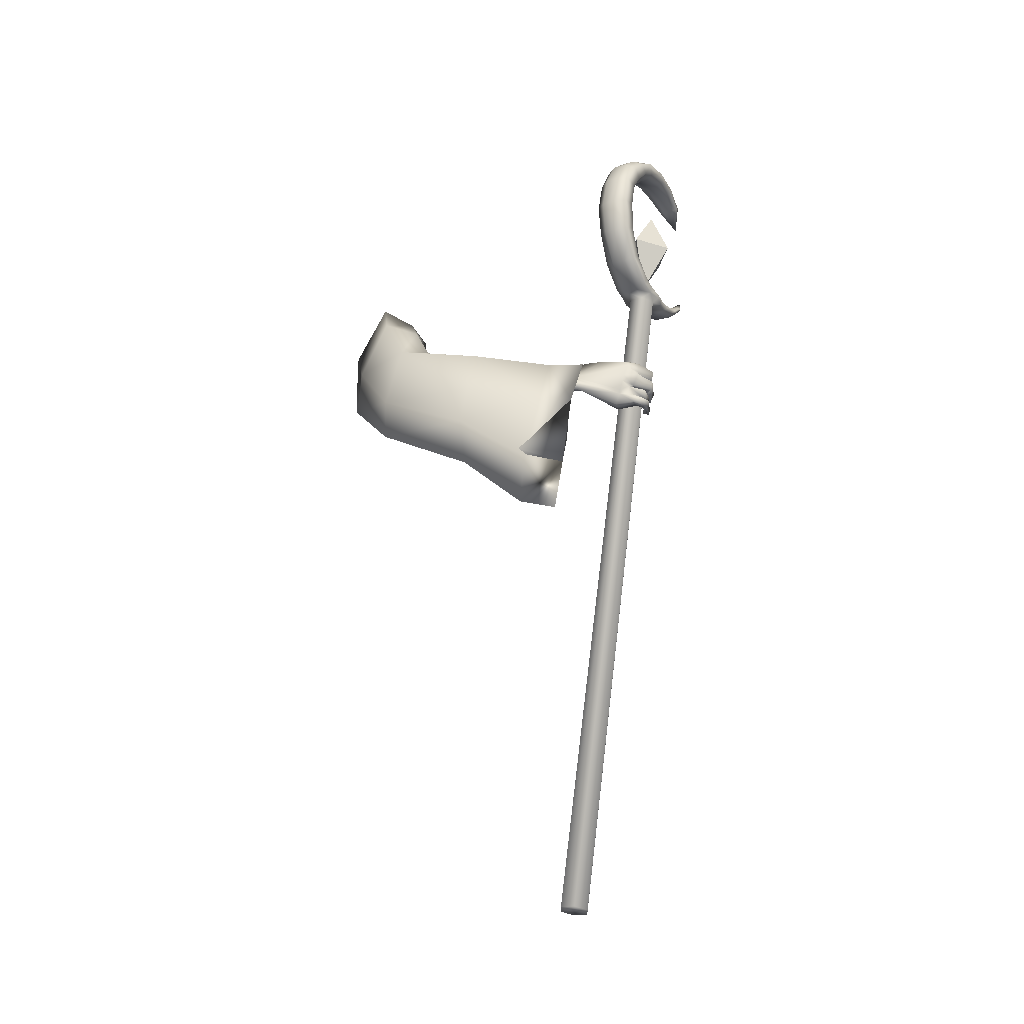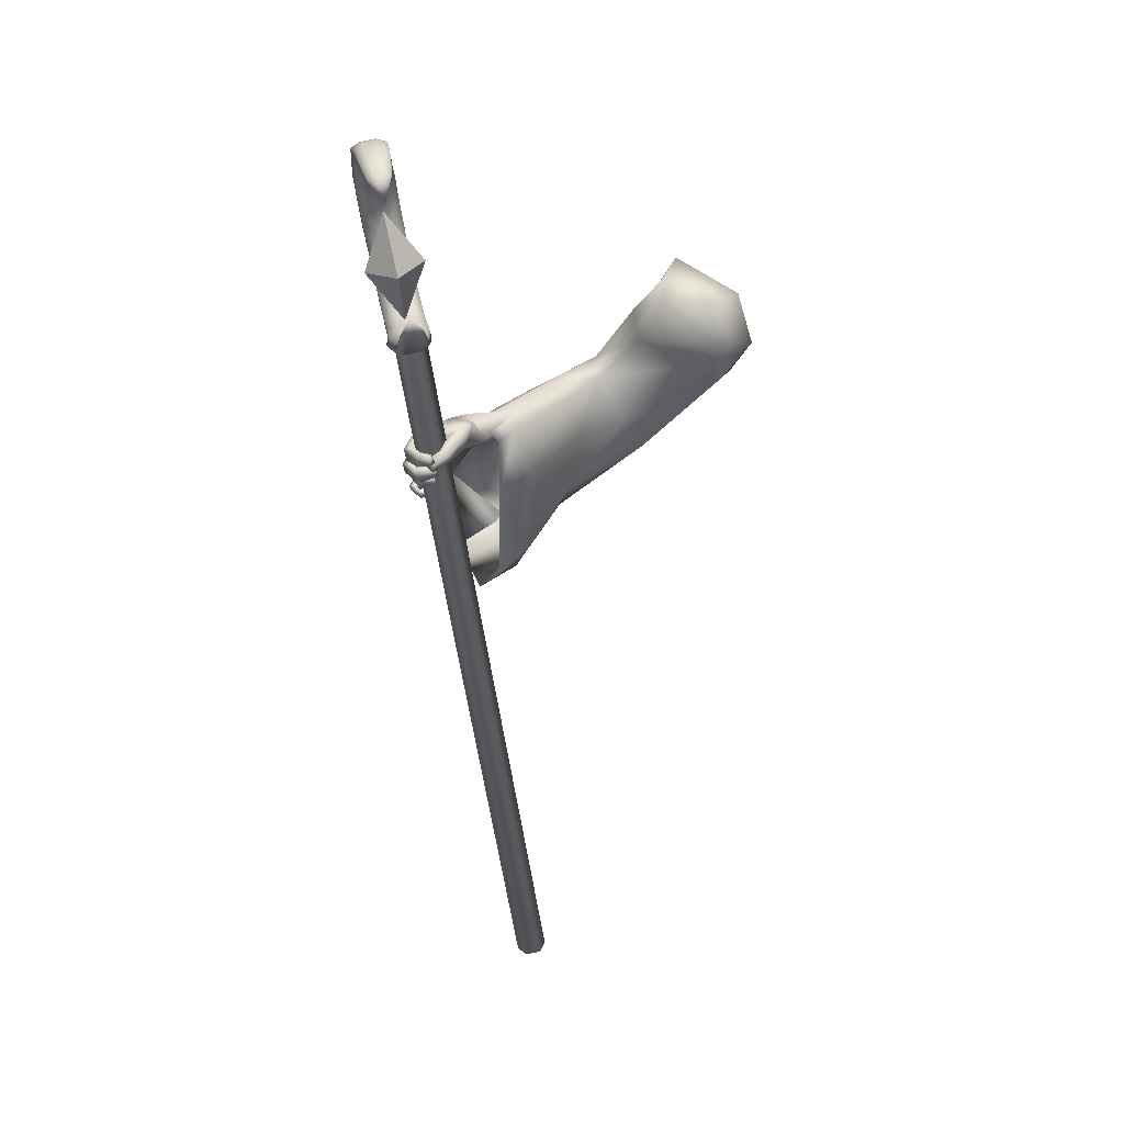
<metadata>
{"format":"obj","ext":"obj","renderer":"f3d","projection":"perspective","resolution":1024,"background":"white","views":[{"elev":-33.8,"azim":108.1,"up":"+Y"},{"elev":29.7,"azim":-113.1,"up":"+Y"}]}
</metadata>
<code>
o LowPoly_Warlock.000_Plane.005
v 0.1679 0.2228 -0.291
v 0.1132 0.000481 -0.1891
v 0.09697 0.08334 -0.1206
v 0.1358 0.1786 -0.1365
v 0.2184 0.2419 -0.2386
v 0.1209 0.1951 -0.3113
v 0.07987 0.1025 -0.2153
v 0.1756 -0.06078 -0.5571
v 0.2088 -0.03403 -0.4567
v 0.1694 -0.01381 -0.5741
v 0.2012 -0.007345 -0.4644
v 0.1257 -0.04605 -0.6908
v 0.1379 0.0179 -0.7257
v 0.2334 -0.05707 -0.5903
v 0.258 -0.0287 -0.4984
v 0.1605 -0.07204 -0.7125
v 0.2198 -0.01756 -0.5927
v 0.2497 -0.007138 -0.4999
v 0.1702 -0.03834 -0.6938
v 0.09976 -0.02515 -0.8317
v 0.1252 0.006656 -0.8291
v 0.1051 -0.1084 -0.7903
v 0.1263 -0.1084 -0.7909
v 0.1388 -0.07852 -0.805
v 0.1001 -0.1104 -0.8443
v 0.1198 -0.1157 -0.8468
v 0.08629 -0.1085 -0.8464
v 0.09863 -0.1117 -0.8553
v 0.068 -0.1049 -0.84
v 0.06294 -0.1086 -0.852
v 0.1347 -0.0862 -0.8021
v 0.09997 -0.08496 -0.8068
v 0.1248 -0.1003 -0.85
v 0.106 -0.1001 -0.8634
v 0.0668 -0.09803 -0.8573
v 0.1058 -0.1088 -0.8328
v 0.1091 -0.08935 -0.8464
v 0.09233 -0.08964 -0.8574
v 0.06794 -0.09141 -0.8537
v 0.1259 -0.109 -0.8317
v 0.1317 -0.09248 -0.8308
v 0.11 -0.08839 -0.8402
v 0.125 -0.08619 -0.8191
v 0.09708 -0.0799 -0.8188
v 0.1099 -0.09248 -0.8523
v 0.0945 -0.08522 -0.8344
v 0.07056 -0.08538 -0.8526
v 0.0747 -0.08208 -0.8339
v 0.04847 -0.07772 -0.827
v 0.0603 -0.06927 -0.817
v 0.0692 -0.06729 -0.8573
v 0.04985 -0.05998 -0.8328
v 0.07726 -0.06328 -0.8461
v 0.05875 -0.05806 -0.8236
v 0.1141 -0.07511 -0.8593
v 0.09946 -0.06544 -0.8453
v 0.1351 -0.07064 -0.8254
v 0.1037 -0.05732 -0.8265
v 0.1252 -0.06263 -0.8336
v 0.09995 -0.05549 -0.8253
v 0.1014 -0.06697 -0.8712
v 0.08969 -0.06052 -0.8482
v 0.05291 -0.06653 -0.8562
v 0.07093 -0.06031 -0.847
v 0.04563 -0.05746 -0.8212
v 0.05674 -0.04928 -0.8197
v 0.06882 -0.04125 -0.8581
v 0.05366 -0.03485 -0.8275
v 0.05556 -0.048 -0.8658
v 0.0381 -0.03833 -0.832
v 0.1045 -0.04661 -0.8749
v 0.08788 -0.04305 -0.8582
v 0.1032 -0.03228 -0.8386
v 0.1287 -0.0354 -0.8466
v 0.0968 -0.02405 -0.8309
v 0.1263 -0.02787 -0.8476
v 0.08071 -0.02846 -0.8509
v 0.08895 -0.03393 -0.8712
v 0.0556 -0.02615 -0.8463
v 0.04912 -0.02979 -0.8642
v 0.0329 -0.01905 -0.8329
v 0.02165 -0.0215 -0.8462
v 0.05672 -0.005586 -0.8517
v 0.03693 -0.003158 -0.8391
v 0.05318 -0.005261 -0.862
v 0.02624 -0.002989 -0.8462
v 0.08217 -0.006078 -0.8577
v 0.09307 -0.009631 -0.8747
v 0.1088 0.00158 -0.8407
v 0.1197 0.000288 -0.8488
v 0.1466 -0.04436 -0.8175
v 0.1451 -0.05804 -0.8131
v 0.1418 -0.01656 -0.8254
v 0.1413 -0.006179 -0.8284
v 0.1144 0.005019 -0.8298
v 0.1013 -0.03275 -0.8267
v 0.1019 -0.04806 -0.8191
v 0.1019 -0.05647 -0.816
v 0.1177 -0.03529 -0.6933
v 0.135 0.01705 -0.7626
v 0.06351 -0.01606 -0.7581
v 0.1246 0.01179 -0.7985
v 0.09963 0.01847 -0.7295
v 0.06777 0.008976 -0.7476
v 0.048 -0.02233 -0.783
v 0.05258 0.003424 -0.7748
v 0.03668 -0.02738 -0.802
v 0.03286 -0.01288 -0.8061
v 0.03678 -0.04258 -0.837
v 0.02649 -0.02778 -0.8398
v 0.08482 -0.0202 -0.7923
v 0.07182 -0.02081 -0.7934
v 0.05997 -0.02796 -0.8101
v 0.04438 -0.000367 -0.8116
v 0.04981 -0.03834 -0.8417
v 0.04657 -0.01643 -0.8402
v 0.06352 -0.01507 -0.8194
v 0.05332 -0.02705 -0.8459
v 0.06461 0.01423 -0.7816
v 0.06801 -0.02549 -0.7836
v 0.08052 0.002682 -0.7929
v 0.09434 0.005525 -0.7979
v 0.07726 0.02475 -0.7591
v 0.1458 -0.02088 -0.6987
v 0.3093 -0.1252 -0.4892
v 0.2545 -0.1699 -0.7193
v 0.2716 -0.1586 -0.6519
v 0.2363 -0.4421 -0.6714
v 0.2316 -0.4064 -0.5904
v 0.2702 -0.3009 -0.4722
v 0.1412 0.006713 -0.1444
v 0.2651 -0.1818 -0.2749
v 0.1484 -0.002266 -0.7074
v 0.2218 0.02395 -0.4935
v 0.1629 -0.004455 -0.6628
v 0.2888 0.01962 -0.3837
v 0.2273 0.1397 -0.3277
v 0.1166 -0.1668 -0.669
v 0.1696 -0.3751 -0.6525
v 0.2792 -0.3555 -0.7033
v 0.1923 -0.02636 -0.7314
v 0.1077 -0.0396 -0.6731
v 0.1842 -0.3358 -0.5783
v 0.207 -0.2342 -0.4792
v 0.2211 -0.1717 -0.3023
v 0.1429 -0.1362 -0.5839
v 0.2763 -0.3192 -0.6151
v 0.222 -0.0324 -0.6581
v 0.1221 -0.03123 -0.6353
v 0.187 -0.1017 -0.4634
v 0.165 0.003799 -0.4846
v 0.3092 -0.2138 -0.4747
v 0.2942 -0.02387 -0.5059
v 0.3035 -0.1129 -0.2875
v 0.2276 -0.1092 -0.3462
v 0.2427 -0.008877 -0.3966
v 0.3227 0.01079 -0.3302
v 0.1838 0.0929 -0.3376
v 0.1322 0.04252 -0.2266
v 0.1988 0.07284 -0.1766
v 0.2672 0.1521 -0.2651
v 0.29 -0.1405 -0.4764
v 0.2763 -0.1614 -0.5958
v 0.2473 -0.3411 -0.5513
v 0.2675 -0.2414 -0.4666
v 0.2574 -0.05552 -0.4843
v 0.1975 -0.04964 -0.6037
v 0.213 -0.2898 -0.5424
v 0.2313 -0.203 -0.4706
v 0.183 -0.1452 -0.5465
v 0.2798 -0.2778 -0.5692
v 0.2404 -0.0699 -0.6003
v 0.168 -0.06905 -0.5838
v 0.2194 -0.1268 -0.4618
v 0.224 -0.06297 -0.4794
v 0.2899 -0.1914 -0.468
v 0.2813 -0.08228 -0.486
v 0.03466 -1.284 -0.6105
v 0.06421 -1.286 -0.6197
v 0.07082 -1.291 -0.6497
v 0.04788 -1.293 -0.6705
v 0.01833 -1.291 -0.6613
v 0.01171 -1.286 -0.6313
v 0.07886 0.2119 -0.8242
v 0.1084 0.2097 -0.8334
v 0.115 0.2052 -0.8634
v 0.09208 0.2029 -0.8842
v 0.06253 0.2051 -0.8749
v 0.05592 0.2096 -0.845
v 0.1401 0.2119 -0.8267
v 0.1467 0.2074 -0.8567
v 0.2076 0.2487 -0.8174
v 0.2142 0.2443 -0.8474
v 0.2592 0.3064 -0.815
v 0.2657 0.3021 -0.8442
v 0.2851 0.3712 -0.8186
v 0.2917 0.3667 -0.8486
v 0.2834 0.4451 -0.83
v 0.29 0.4406 -0.86
v 0.2618 0.5051 -0.8437
v 0.2684 0.5007 -0.8737
v 0.228 0.5445 -0.8584
v 0.234 0.5404 -0.8858
v 0.1822 0.5771 -0.8736
v 0.1881 0.5731 -0.9005
v 0.1196 0.5953 -0.8913
v 0.1251 0.5916 -0.9161
v 0.06431 0.5925 -0.9041
v 0.06932 0.5891 -0.9269
v 0.004189 0.5693 -0.9165
v 0.008101 0.5666 -0.9343
v -0.03273 0.2786 -0.8794
v -0.09227 0.3381 -0.9128
v 0.04348 0.2522 -0.8559
v 0.1129 0.2516 -0.8387
v 0.1743 0.284 -0.83
v 0.2074 0.3381 -0.8312
v 0.223 0.4445 -0.8432
v 0.1826 0.5189 -0.8646
v 0.1044 0.5641 -0.89
v 0.01422 0.5583 -0.9127
v -0.03053 0.5298 -0.9278
v 0.01813 0.5557 -0.9304
v 0.1099 0.5604 -0.9147
v 0.1886 0.5148 -0.892
v 0.2297 0.44 -0.8732
v 0.2138 0.3338 -0.8604
v 0.1809 0.2795 -0.86
v 0.1195 0.2471 -0.8687
v 0.04933 0.2482 -0.8824
v 0.03508 0.2115 -0.8801
v 0.02924 0.2154 -0.8535
v -0.004984 0.2304 -0.8907
v -0.01042 0.234 -0.8661
v -0.03444 0.254 -0.8989
v -0.03913 0.2572 -0.8776
v -0.06162 0.2852 -0.9074
v -0.06542 0.2877 -0.8901
v -0.02804 0.2754 -0.9007
v 0.1201 0.2105 -0.8863
v 0.0676 0.2113 -0.898
v 0.1518 0.2135 -0.8798
v 0.2137 0.2485 -0.8714
v 0.2548 0.3072 -0.87
v 0.283 0.3699 -0.8747
v 0.2841 0.4372 -0.884
v 0.2599 0.4909 -0.8972
v 0.2264 0.5307 -0.9073
v 0.1887 0.563 -0.9198
v 0.1257 0.5821 -0.9337
v 0.06963 0.5785 -0.9429
v 0.0135 0.5619 -0.9462
v 0.0184 0.5566 -0.9443
v 0.1171 0.5645 -0.933
v 0.205 0.5187 -0.9102
v 0.2558 0.4369 -0.8902
v 0.2339 0.3224 -0.8768
v 0.199 0.2667 -0.8773
v 0.1239 0.2296 -0.8883
v 0.05316 0.2316 -0.8997
v 0.03957 0.2169 -0.9005
v -0.000821 0.2355 -0.9096
v -0.03085 0.2584 -0.9152
v -0.05871 0.2887 -0.9206
v -0.02498 0.2621 -0.9145
v -0.06334 0.3047 -0.8922
v -0.05954 0.3022 -0.9094
v -0.05702 0.2923 -0.9208
v 0.006971 0.2613 -0.8663
v 0.0124 0.2576 -0.8909
v 0.01596 0.2422 -0.907
v 0.09522 0.2099 -0.8985
v 0.06313 0.2515 -0.8496
v 0.06975 0.247 -0.8796
v 0.07409 0.2289 -0.8992
v 0.08438 0.2515 -0.8449
v 0.09099 0.247 -0.8749
v 0.09534 0.2291 -0.8946
v 0.1362 0.2575 -0.8344
v 0.1428 0.253 -0.8644
v 0.1472 0.2363 -0.8842
v 0.2257 0.3955 -0.8353
v 0.2323 0.391 -0.8653
v 0.2529 0.3813 -0.8826
v 0.2107 0.4792 -0.851
v 0.2173 0.4747 -0.881
v 0.2378 0.474 -0.8997
v 0.1582 0.5418 -0.8742
v 0.1641 0.5378 -0.901
v 0.1768 0.5401 -0.919
v 0.05193 0.5667 -0.903
v 0.05695 0.5633 -0.9257
v 0.06494 0.5671 -0.9422
v 0.1048 0.2248 -0.8127
v 0.05306 0.2247 -0.8241
v 0.1341 0.2285 -0.8068
v 0.1927 0.2626 -0.799
v 0.2379 0.3184 -0.7985
v 0.2624 0.3818 -0.8014
v 0.2621 0.4482 -0.8114
v 0.2443 0.502 -0.8234
v 0.2111 0.5405 -0.8399
v 0.1722 0.5719 -0.8539
v 0.112 0.5907 -0.8726
v 0.05777 0.5891 -0.887
v 0.00375 0.5686 -0.9025
v -0.0378 0.2755 -0.8633
v 0.0353 0.2451 -0.8357
v 0.1068 0.243 -0.815
v 0.1794 0.2767 -0.804
v 0.2192 0.3325 -0.8047
v 0.2346 0.4479 -0.8174
v 0.1905 0.5289 -0.8427
v 0.1039 0.5741 -0.8719
v 0.008877 0.563 -0.9005
v 0.02878 0.2283 -0.8346
v -0.009494 0.2445 -0.8479
v -0.04097 0.2649 -0.8624
v -0.06762 0.2947 -0.878
v -0.06676 0.3016 -0.8788
v -0.001974 0.2563 -0.848
v 0.05622 0.243 -0.8262
v 0.07924 0.241 -0.8195
v 0.1325 0.2475 -0.81
v 0.2386 0.3915 -0.8081
v 0.2184 0.4889 -0.8271
v 0.1594 0.553 -0.8542
v 0.05105 0.5751 -0.8864
v 0.07889 0.2223 -0.8151
v 0.07862 0.3719 -0.821
v 0.103 0.3554 -0.9316
v 0.03184 0.3634 -0.8908
v 0.09429 0.4704 -0.893
v 0.08797 0.2565 -0.8625
v 0.1504 0.3636 -0.8647
v 0.1274 0.1716 -0.2021
f 333 332 330
f 334 335 330
f 335 334 331
f 332 333 331
f 333 335 331
f 334 332 331
f 335 333 330
f 332 334 330
f 8 11 10
f 10 99 12
f 12 14 8
f 8 15 9
f 10 19 124
f 10 18 17
f 19 14 16
f 17 15 14
f 111 32 22
f 12 99 101
f 16 31 19
f 124 24 92
f 16 22 23
f 36 26 40
f 25 28 26
f 27 30 28
f 40 33 41
f 26 34 33
f 28 35 34
f 36 37 25
f 25 38 27
f 27 39 29
f 38 35 39
f 29 35 30
f 34 37 33
f 32 36 22
f 31 40 41
f 22 40 23
f 42 33 37
f 42 43 41
f 42 32 44
f 43 46 45
f 46 47 45
f 48 49 47
f 49 51 47
f 48 54 50
f 52 53 51
f 50 52 49
f 53 46 56
f 47 55 45
f 51 56 55
f 45 57 43
f 46 58 56
f 56 57 55
f 58 59 57
f 59 62 61
f 61 64 63
f 64 65 63
f 64 68 66
f 67 70 68
f 70 63 65
f 61 69 71
f 69 72 71
f 64 72 67
f 62 73 72
f 59 71 74
f 73 71 72
f 73 76 74
f 76 77 78
f 77 80 78
f 79 82 80
f 79 84 81
f 82 85 80
f 85 84 83
f 81 86 82
f 77 83 79
f 78 85 88
f 85 87 88
f 75 87 77
f 76 88 90
f 88 89 90
f 31 43 24
f 57 24 43
f 59 92 57
f 74 91 59
f 76 93 74
f 94 90 21
f 95 90 89
f 89 20 95
f 73 20 75
f 60 96 73
f 98 60 58
f 98 44 32
f 66 70 65
f 122 102 95
f 102 21 95
f 101 103 104
f 100 99 13
f 101 106 105
f 105 108 107
f 107 110 109
f 120 101 105
f 105 113 112
f 109 113 107
f 108 116 110
f 116 117 118
f 115 117 113
f 116 115 110
f 106 114 108
f 114 121 117
f 117 112 113
f 105 112 120
f 120 112 111
f 121 111 112
f 20 122 95
f 119 104 123
f 104 103 123
f 99 100 103
f 121 123 122
f 94 21 100
f 94 124 93
f 93 124 91
f 91 124 92
f 24 19 31
f 8 9 11
f 12 8 10
f 10 13 99
f 12 16 14
f 8 14 15
f 124 13 10
f 10 17 19
f 10 11 18
f 19 17 14
f 17 18 15
f 22 16 111
f 12 101 16
f 111 20 96
f 111 96 97
f 16 101 111
f 98 32 111
f 111 97 98
f 16 23 31
f 124 19 24
f 36 25 26
f 25 27 28
f 27 29 30
f 40 26 33
f 26 28 34
f 28 30 35
f 36 42 37
f 25 37 38
f 27 38 39
f 38 34 35
f 29 39 35
f 34 38 37
f 32 42 36
f 31 23 40
f 22 36 40
f 42 41 33
f 42 44 43
f 43 44 46
f 46 48 47
f 48 50 49
f 49 52 51
f 48 53 54
f 52 54 53
f 50 54 52
f 53 48 46
f 47 51 55
f 51 53 56
f 45 55 57
f 46 44 58
f 56 58 57
f 58 60 59
f 59 60 62
f 61 62 64
f 64 66 65
f 64 67 68
f 67 69 70
f 70 69 63
f 61 63 69
f 69 67 72
f 64 62 72
f 62 60 73
f 59 61 71
f 73 74 71
f 73 75 76
f 76 75 77
f 77 79 80
f 79 81 82
f 79 83 84
f 82 86 85
f 85 86 84
f 81 84 86
f 77 87 83
f 78 80 85
f 85 83 87
f 75 89 87
f 76 78 88
f 88 87 89
f 31 41 43
f 57 92 24
f 59 91 92
f 74 93 91
f 76 94 93
f 94 76 90
f 95 21 90
f 89 75 20
f 73 96 20
f 60 97 96
f 98 97 60
f 98 58 44
f 66 68 70
f 102 100 21
f 101 99 103
f 101 104 106
f 105 106 108
f 107 108 110
f 120 111 101
f 105 107 113
f 109 115 113
f 108 114 116
f 116 114 117
f 115 118 117
f 109 110 115
f 116 118 115
f 106 119 114
f 114 119 121
f 117 121 112
f 121 122 111
f 20 111 122
f 119 106 104
f 102 122 100
f 121 119 123
f 123 103 100
f 100 122 123
f 100 13 124
f 124 94 100
f 127 153 125
f 126 148 127
f 145 131 2
f 145 130 132
f 143 130 144
f 139 129 143
f 161 1 5
f 157 137 161
f 153 136 157
f 148 134 153
f 141 135 148
f 149 138 146
f 138 143 146
f 129 140 147
f 147 126 127
f 135 142 149
f 7 159 2
f 155 2 159
f 155 144 145
f 146 144 150
f 151 146 150
f 130 147 152
f 152 127 125
f 135 151 134
f 132 152 154
f 156 150 155
f 134 156 136
f 152 125 154
f 131 154 160
f 156 159 158
f 160 157 161
f 136 158 137
f 158 7 6
f 137 6 1
f 3 160 4
f 160 5 4
f 163 177 172
f 126 172 141
f 165 168 169
f 164 139 168
f 166 172 177
f 167 141 172
f 173 138 142
f 168 138 170
f 164 140 128
f 171 126 140
f 167 142 133
f 169 170 174
f 175 170 173
f 165 171 164
f 176 163 171
f 175 167 166
f 169 174 162
f 3 2 131
f 2 3 7
f 5 1 336
f 4 5 336
f 3 4 336
f 6 7 336
f 1 6 336
f 7 3 336
f 127 148 153
f 126 141 148
f 145 132 131
f 145 144 130
f 143 129 130
f 139 128 129
f 161 137 1
f 157 136 137
f 153 134 136
f 148 135 134
f 141 133 135
f 149 142 138
f 138 139 143
f 129 128 140
f 147 140 126
f 135 133 142
f 155 145 2
f 155 150 144
f 146 143 144
f 151 149 146
f 130 129 147
f 152 147 127
f 135 149 151
f 132 130 152
f 156 151 150
f 134 151 156
f 157 154 125
f 125 153 157
f 131 132 154
f 156 155 159
f 160 154 157
f 136 156 158
f 158 159 7
f 137 158 6
f 3 131 160
f 160 161 5
f 163 162 177
f 126 163 172
f 165 164 168
f 164 128 139
f 166 167 172
f 167 133 141
f 173 170 138
f 168 139 138
f 164 171 140
f 171 163 126
f 167 173 142
f 169 168 170
f 175 174 170
f 165 176 171
f 176 162 163
f 175 173 167
f 166 177 175
f 162 176 169
f 165 169 176
f 174 175 177
f 177 162 174
f 178 182 180
f 178 189 183
f 181 188 187
f 179 186 185
f 182 189 188
f 181 186 180
f 179 184 178
f 180 179 178
f 178 183 182
f 182 181 180
f 178 184 189
f 181 182 188
f 179 180 186
f 182 183 189
f 181 187 186
f 179 185 184
f 187 188 184
f 184 185 186
f 186 187 184
f 188 189 184
f 186 190 185
f 191 192 190
f 192 195 194
f 195 196 194
f 196 199 198
f 199 200 198
f 200 203 202
f 203 204 202
f 204 207 206
f 206 209 208
f 208 211 210
f 189 231 188
f 232 233 231
f 234 235 233
f 236 237 235
f 237 238 213
f 288 224 289
f 279 228 280
f 286 219 225
f 223 221 222
f 276 229 277
f 283 218 226
f 291 223 292
f 267 212 239
f 270 214 230
f 216 227 228
f 210 211 222
f 211 251 252
f 274 260 230
f 222 253 223
f 233 261 231
f 197 244 245
f 270 265 239
f 207 249 250
f 222 211 252
f 293 224 292
f 237 213 264
f 193 242 243
f 290 225 289
f 203 247 248
f 267 268 213
f 287 226 286
f 235 262 233
f 199 245 246
f 209 250 251
f 284 227 283
f 188 261 241
f 193 244 195
f 257 228 227
f 205 248 249
f 281 229 280
f 237 263 235
f 191 240 242
f 201 246 247
f 239 268 267
f 213 266 267
f 264 213 268
f 264 265 263
f 230 271 270
f 239 269 270
f 262 265 271
f 261 271 260
f 187 241 272
f 187 240 186
f 278 274 277
f 230 273 274
f 259 277 229
f 273 277 274
f 241 260 275
f 272 275 278
f 240 278 259
f 258 280 228
f 215 280 229
f 242 259 281
f 243 281 258
f 244 258 257
f 256 283 226
f 227 282 283
f 245 257 284
f 246 284 256
f 255 286 225
f 218 286 226
f 247 256 287
f 248 287 255
f 254 289 224
f 225 288 289
f 249 255 290
f 250 290 254
f 253 292 223
f 220 292 224
f 251 254 293
f 252 293 253
f 253 222 252
f 198 299 196
f 213 320 266
f 232 317 234
f 190 294 185
f 208 304 206
f 200 300 198
f 320 212 266
f 234 318 236
f 215 324 279
f 269 308 214
f 192 296 190
f 208 306 305
f 218 326 285
f 276 309 215
f 220 328 291
f 308 273 214
f 202 301 200
f 279 310 216
f 238 318 319
f 216 311 217
f 307 269 212
f 192 298 297
f 282 312 218
f 210 222 306
f 213 238 319
f 322 276 273
f 204 302 202
f 285 313 219
f 288 314 220
f 196 298 194
f 189 316 232
f 291 315 221
f 217 325 282
f 206 303 204
f 219 327 288
f 221 315 222
f 184 295 189
f 184 294 329
f 213 319 320
f 319 307 320
f 321 318 317
f 321 316 308
f 295 308 316
f 295 323 322
f 323 294 309
f 296 309 294
f 297 324 296
f 298 310 297
f 299 311 298
f 300 325 299
f 301 312 300
f 302 326 301
f 303 313 302
f 304 327 303
f 305 314 304
f 306 328 305
f 315 306 222
f 186 191 190
f 191 193 192
f 192 193 195
f 195 197 196
f 196 197 199
f 199 201 200
f 200 201 203
f 203 205 204
f 204 205 207
f 206 207 209
f 208 209 211
f 189 232 231
f 232 234 233
f 234 236 235
f 236 238 237
f 288 220 224
f 279 216 228
f 286 285 219
f 276 215 229
f 283 282 218
f 291 221 223
f 267 266 212
f 270 269 214
f 216 217 227
f 211 209 251
f 274 275 260
f 233 262 261
f 197 195 244
f 270 271 265
f 207 205 249
f 293 254 224
f 193 191 242
f 290 255 225
f 203 201 247
f 287 256 226
f 235 263 262
f 199 197 245
f 209 207 250
f 284 257 227
f 188 231 261
f 193 243 244
f 257 258 228
f 205 203 248
f 281 259 229
f 237 264 263
f 191 186 240
f 201 199 246
f 239 265 268
f 264 268 265
f 230 260 271
f 239 212 269
f 262 263 265
f 261 262 271
f 187 188 241
f 187 272 240
f 278 275 274
f 230 214 273
f 259 278 277
f 273 276 277
f 241 261 260
f 272 241 275
f 240 272 278
f 258 281 280
f 215 279 280
f 242 240 259
f 243 242 281
f 244 243 258
f 256 284 283
f 227 217 282
f 245 244 257
f 246 245 284
f 255 287 286
f 218 285 286
f 247 246 256
f 248 247 287
f 254 290 289
f 225 219 288
f 249 248 255
f 250 249 290
f 253 293 292
f 220 291 292
f 251 250 254
f 252 251 293
f 198 300 299
f 232 316 317
f 190 296 294
f 208 305 304
f 200 301 300
f 320 307 212
f 234 317 318
f 215 309 324
f 269 321 308
f 192 297 296
f 208 210 306
f 218 312 326
f 276 323 309
f 220 314 328
f 308 322 273
f 202 302 301
f 279 324 310
f 238 236 318
f 216 310 311
f 307 321 269
f 192 194 298
f 282 325 312
f 322 323 276
f 204 303 302
f 285 326 313
f 288 327 314
f 196 299 298
f 189 295 316
f 291 328 315
f 217 311 325
f 206 304 303
f 219 313 327
f 184 329 295
f 184 185 294
f 319 318 307
f 321 307 318
f 321 317 316
f 295 322 308
f 295 329 323
f 323 329 294
f 296 324 309
f 297 310 324
f 298 311 310
f 299 325 311
f 300 312 325
f 301 326 312
f 302 313 326
f 303 327 313
f 304 314 327
f 305 328 314
f 306 315 328

</code>
